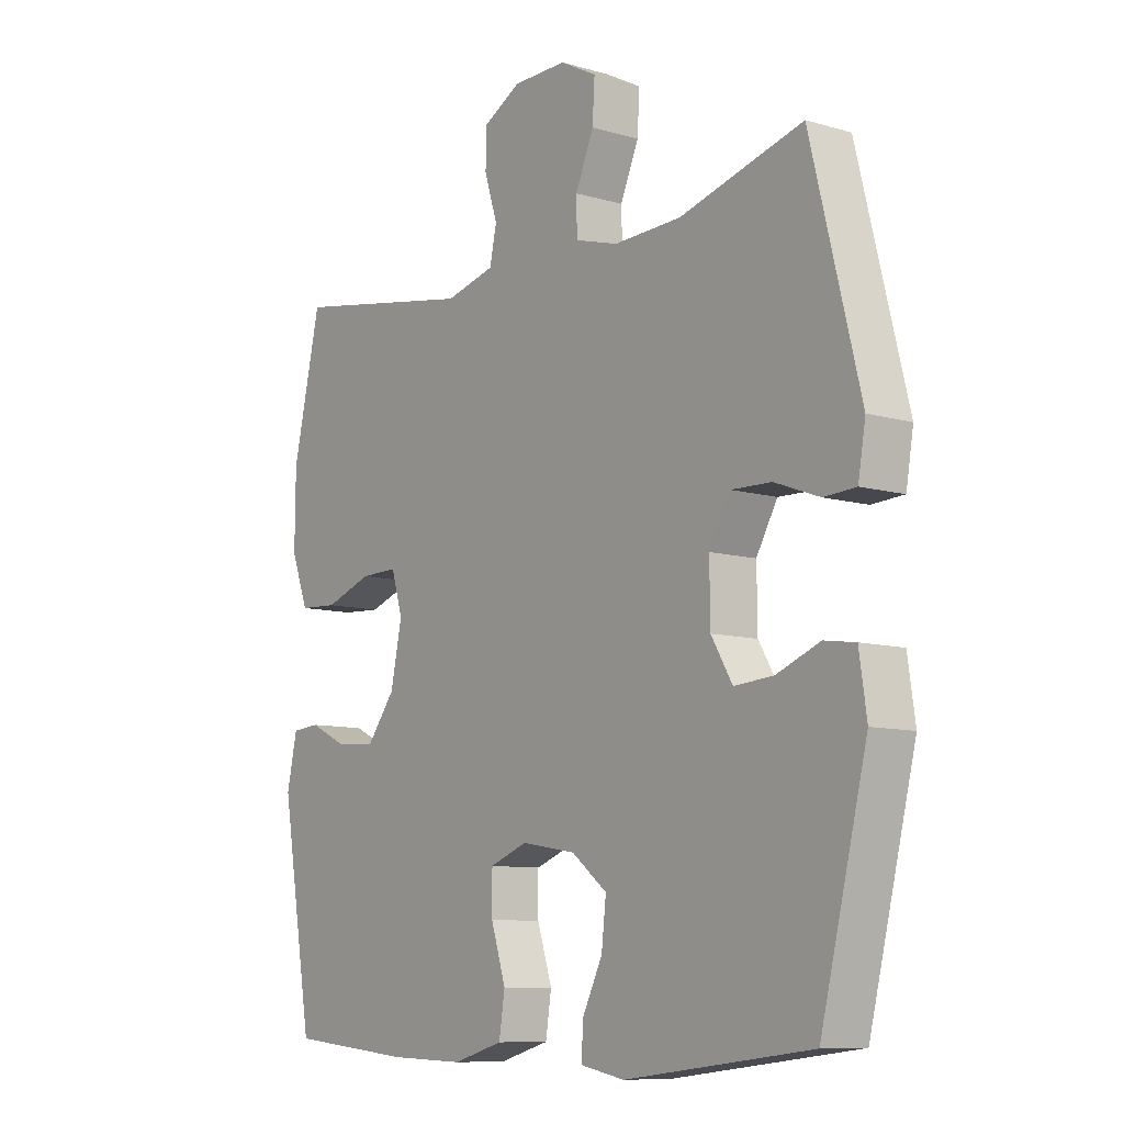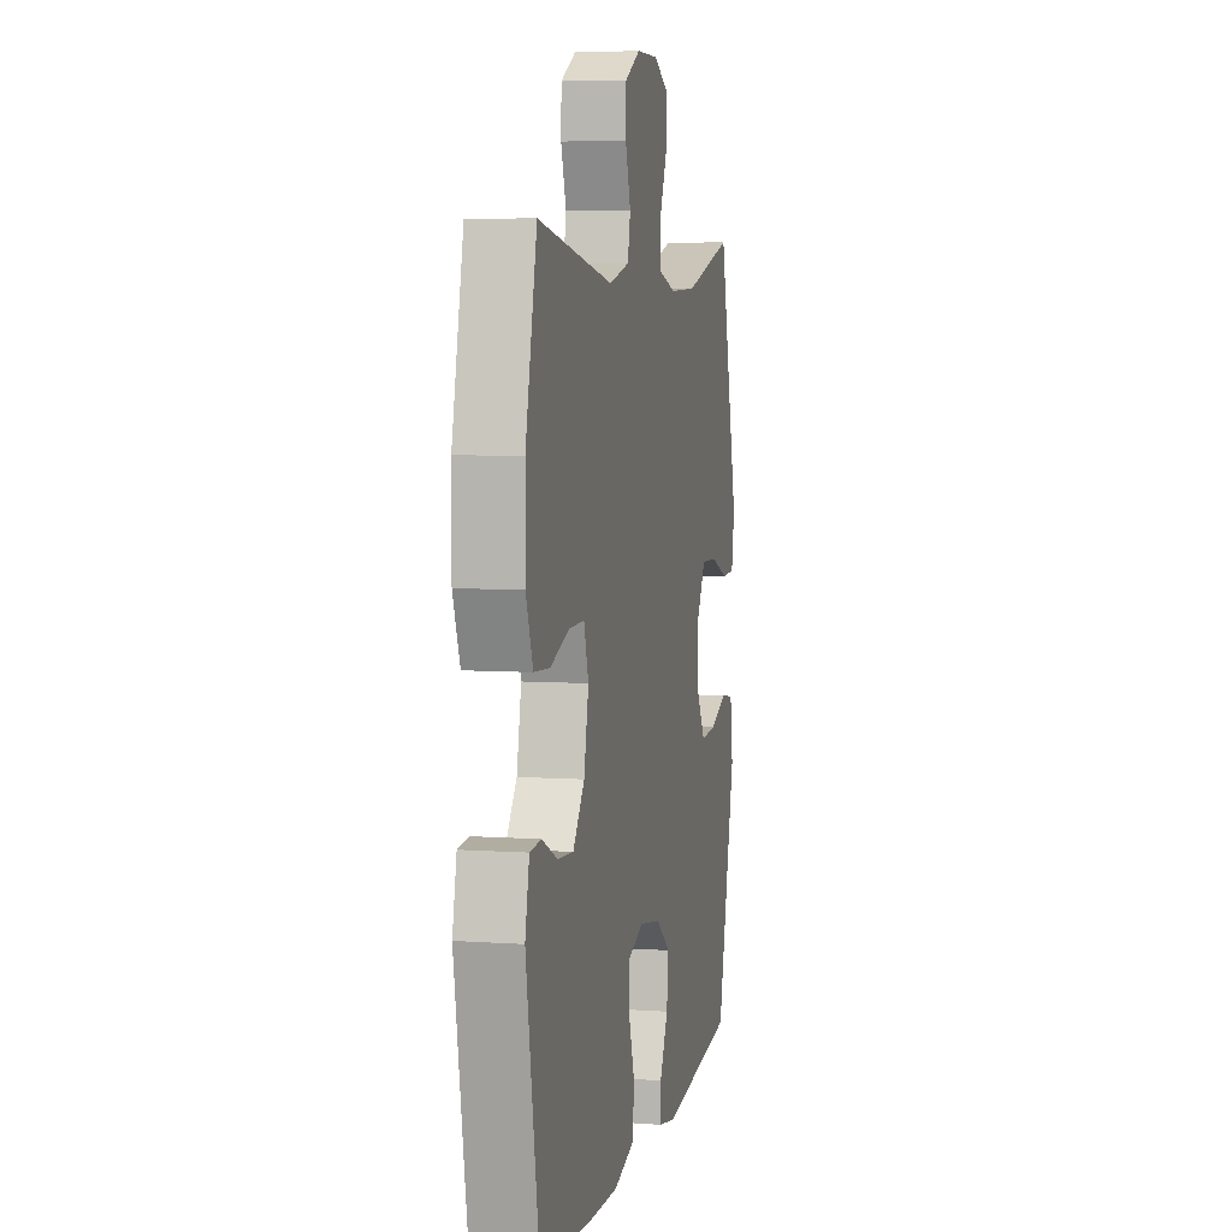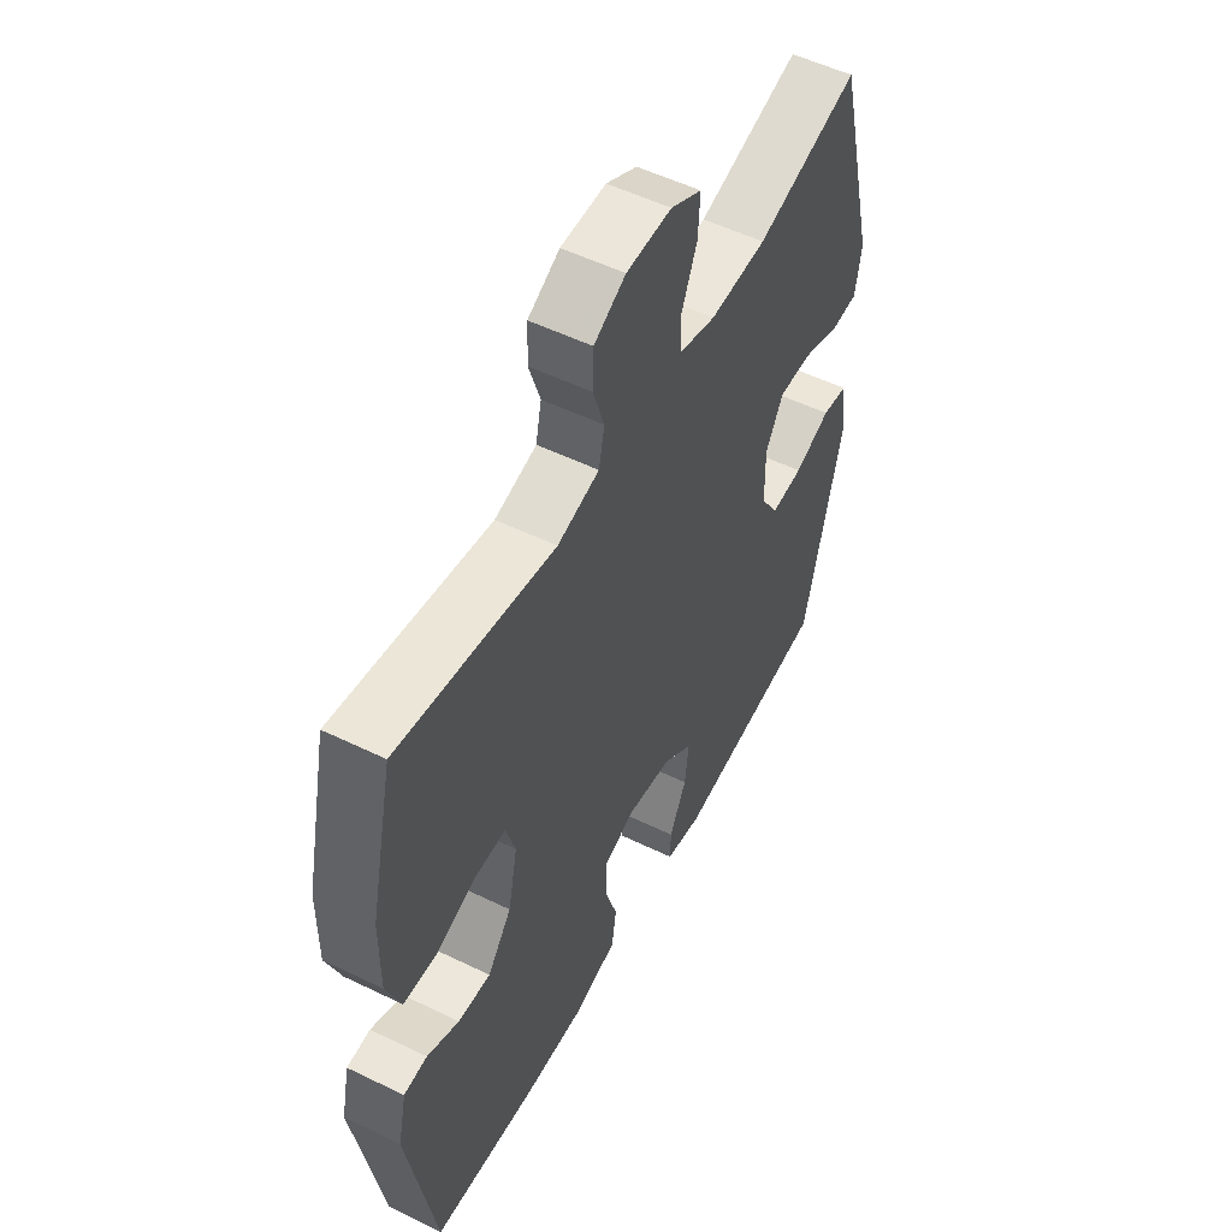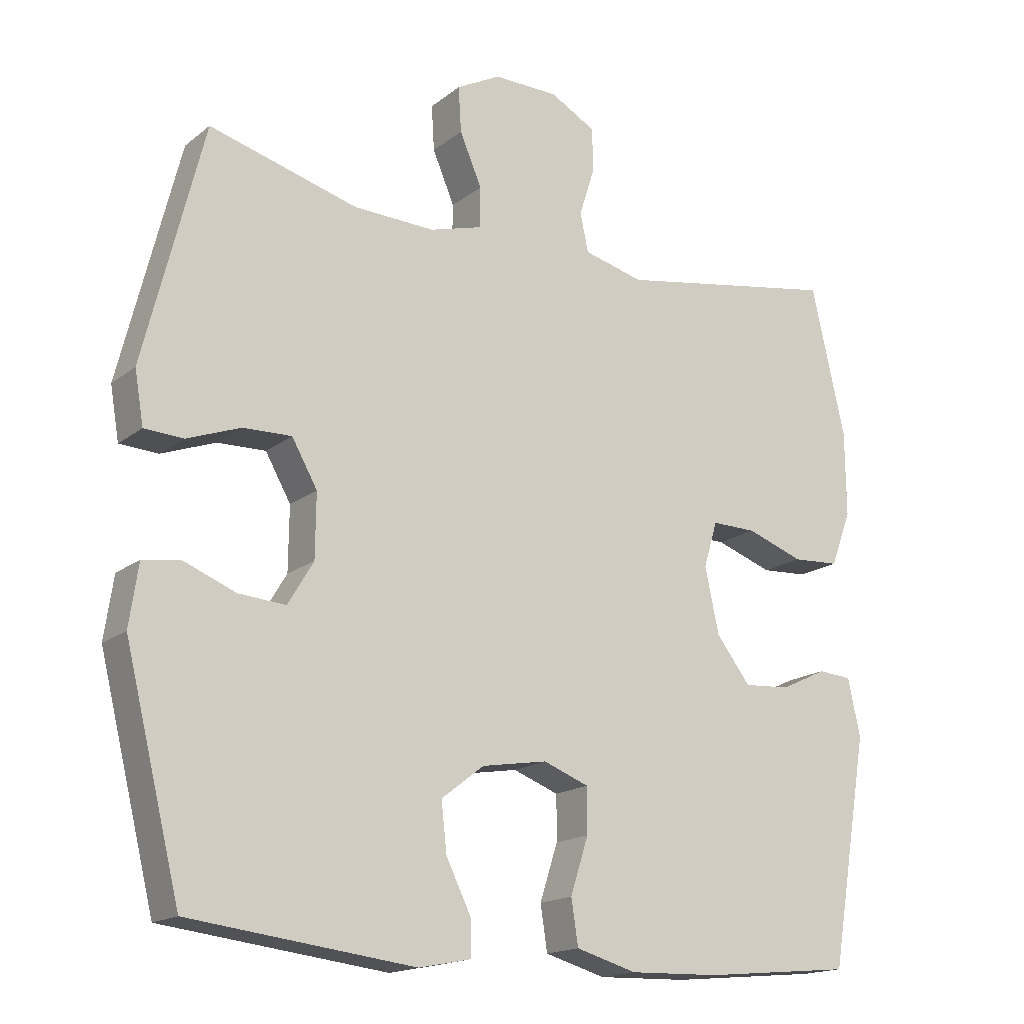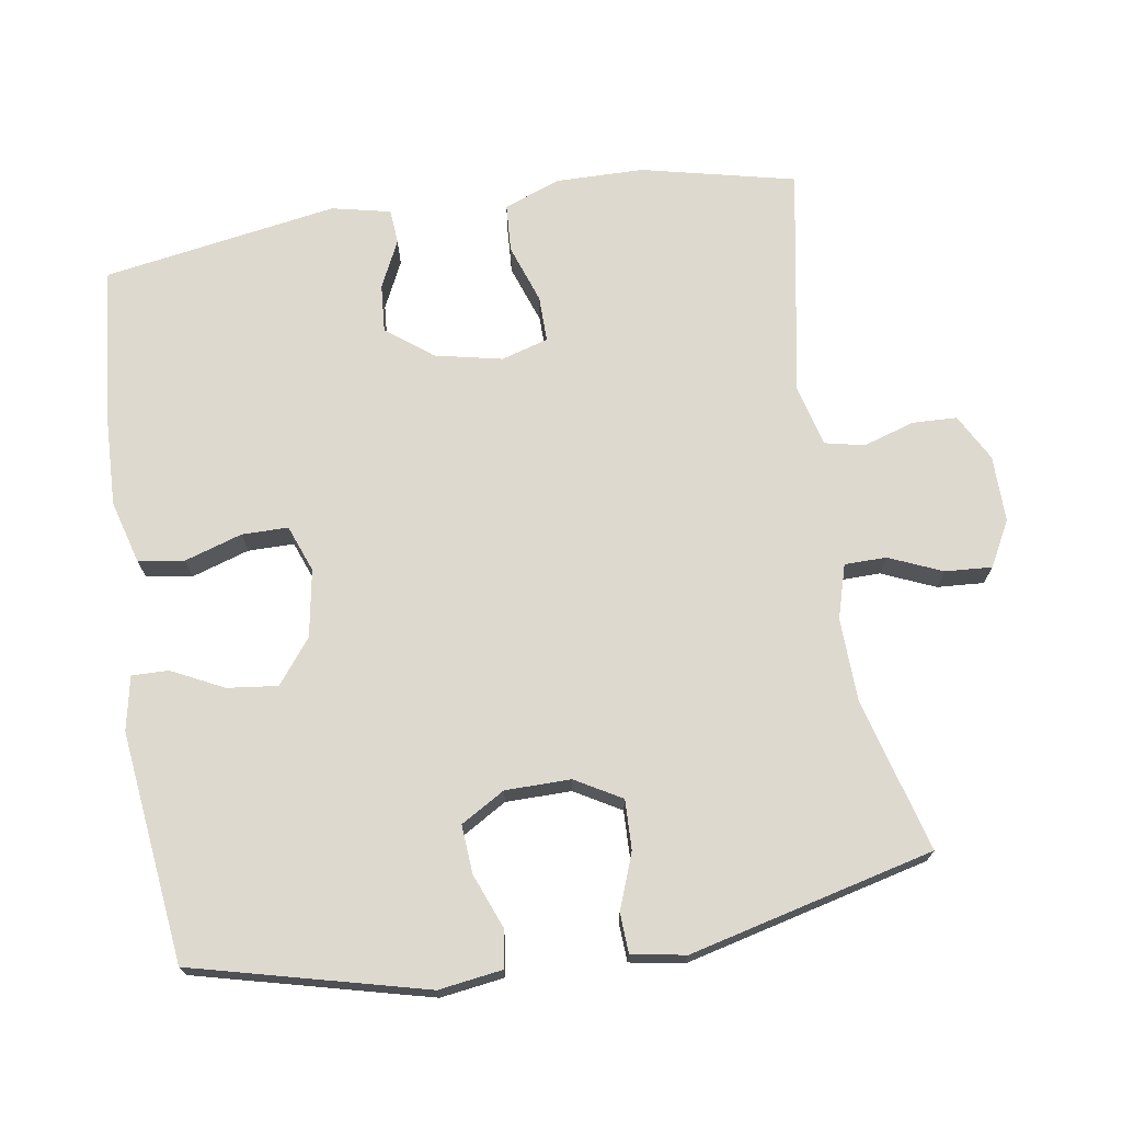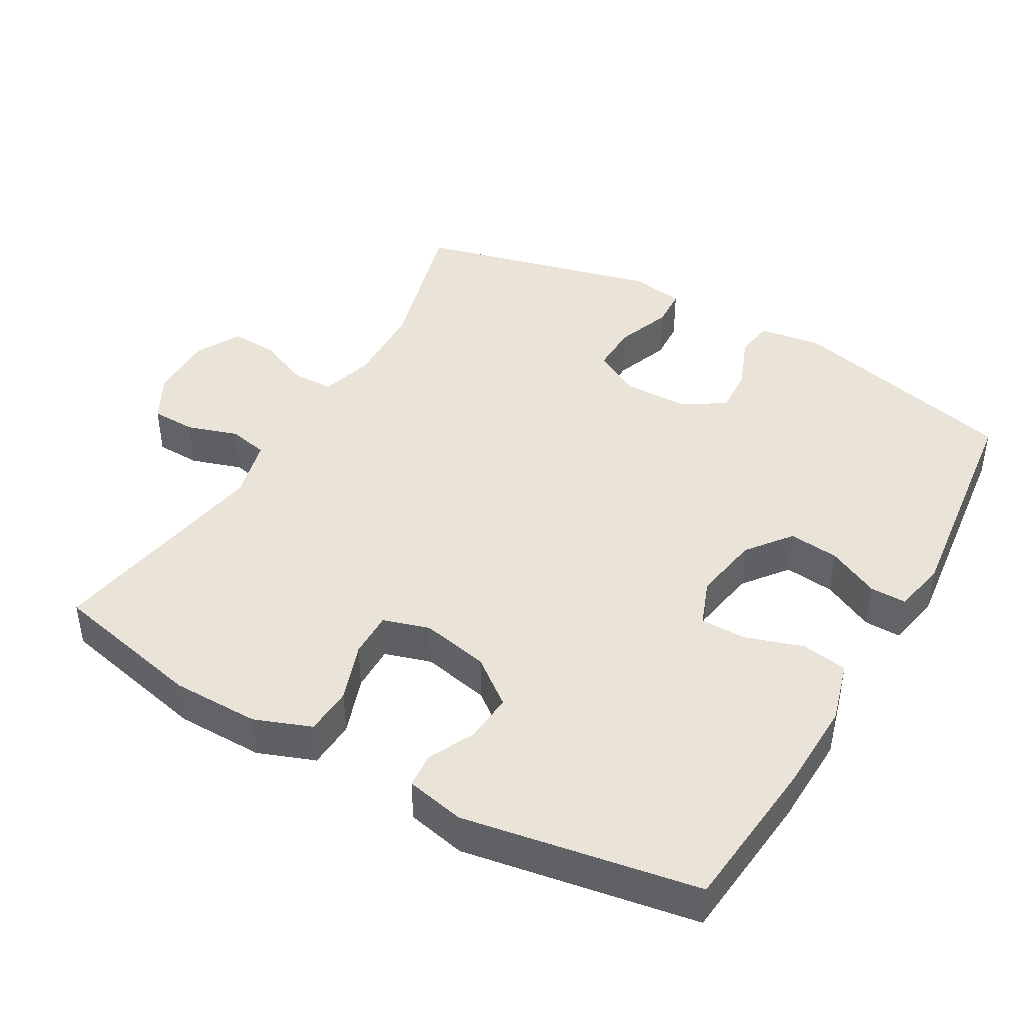
<metadata>
{"format":"obj","ext":"obj","renderer":"f3d","projection":"perspective","resolution":1024,"background":"white","views":[{"elev":-9.4,"azim":-127.3,"up":"+Z"},{"elev":6.0,"azim":102.0,"up":"+Z"},{"elev":53.5,"azim":117.4,"up":"+Z"},{"elev":-16.9,"azim":-33.6,"up":"+Z"},{"elev":71.4,"azim":-98.8,"up":"+Y"},{"elev":43.1,"azim":119.8,"up":"+Y"}]}
</metadata>
<code>
v 0.5 0.07 0.5
v 0.549 0.07 0.283
v 0.55 0.07 0.16
v 0.52 0.07 0.08
v 0.452 0.07 0.076
v 0.369 0.07 0.105
v 0.304 0.07 0.106
v 0.284 0.07 0.04
v 0.304 0.07 -0.055
v 0.354 0.07 -0.12
v 0.422 0.07 -0.115
v 0.489 0.07 -0.083
v 0.538 0.07 -0.087
v 0.556 0.07 -0.17
v 0.5 0.07 -0.5
v 0.282 0.07 -0.521
v 0.151 0.07 -0.525
v 0.063 0.07 -0.5
v 0.053 0.07 -0.435
v 0.079 0.07 -0.354
v 0.079 0.07 -0.289
v 0.013 0.07 -0.264
v -0.082 0.07 -0.28
v -0.144 0.07 -0.328
v -0.136 0.07 -0.399
v -0.1 0.07 -0.472
v -0.099 0.07 -0.524
v -0.175 0.07 -0.539
v -0.5 0.07 -0.5
v -0.581 0.07 -0.173
v -0.568 0.07 -0.084
v -0.514 0.07 -0.076
v -0.438 0.07 -0.106
v -0.37 0.07 -0.111
v -0.333 0.07 -0.049
v -0.332 0.07 0.043
v -0.369 0.07 0.108
v -0.439 0.07 0.106
v -0.517 0.07 0.077
v -0.573 0.07 0.08
v -0.586 0.07 0.156
v -0.5 0.07 0.5
v -0.285 0.07 0.441
v -0.167 0.07 0.437
v -0.091 0.07 0.459
v -0.09 0.07 0.518
v -0.122 0.07 0.593
v -0.126 0.07 0.659
v -0.062 0.07 0.693
v 0.032 0.07 0.692
v 0.098 0.07 0.656
v 0.1 0.07 0.593
v 0.077 0.07 0.521
v 0.089 0.07 0.465
v 0.176 0.07 0.443
v 0.5 0 0.5
v 0.549 0 0.283
v 0.55 0 0.16
v 0.52 0 0.08
v 0.452 0 0.076
v 0.369 0 0.105
v 0.304 0 0.106
v 0.284 0 0.04
v 0.304 0 -0.055
v 0.354 0 -0.12
v 0.422 0 -0.115
v 0.489 0 -0.083
v 0.538 0 -0.087
v 0.556 0 -0.17
v 0.5 0 -0.5
v 0.282 0 -0.521
v 0.151 0 -0.525
v 0.063 0 -0.5
v 0.053 0 -0.435
v 0.079 0 -0.354
v 0.079 0 -0.289
v 0.013 0 -0.264
v -0.082 0 -0.28
v -0.144 0 -0.328
v -0.136 0 -0.399
v -0.1 0 -0.472
v -0.099 0 -0.524
v -0.175 0 -0.539
v -0.5 0 -0.5
v -0.581 0 -0.173
v -0.568 0 -0.084
v -0.514 0 -0.076
v -0.438 0 -0.106
v -0.37 0 -0.111
v -0.333 0 -0.049
v -0.332 0 0.043
v -0.369 0 0.108
v -0.439 0 0.106
v -0.517 0 0.077
v -0.573 0 0.08
v -0.586 0 0.156
v -0.5 0 0.5
v -0.285 0 0.441
v -0.167 0 0.437
v -0.091 0 0.459
v -0.09 0 0.518
v -0.122 0 0.593
v -0.126 0 0.659
v -0.062 0 0.693
v 0.032 0 0.692
v 0.098 0 0.656
v 0.1 0 0.593
v 0.077 0 0.521
v 0.089 0 0.465
v 0.176 0 0.443
f 50 51 52 53
f 50 53 54
f 49 50 54
f 46 47 48 49
f 45 46 49 54
f 44 45 54 55
f 40 41 42 43
f 38 39 40 43
f 37 38 43 44
f 36 37 44 55
f 30 31 32 33
f 30 33 34
f 29 30 34
f 28 29 34 35
f 25 26 27 28
f 24 25 28 35
f 17 18 19 20
f 17 20 21
f 16 17 21
f 15 16 21
f 14 15 21
f 11 12 13 14
f 10 11 14 21
f 9 10 21 22
f 3 4 5 6
f 3 6 7
f 2 3 7
f 1 2 7
f 55 1 7
f 36 55 7 8
f 23 24 35 36
f 22 23 36
f 8 9 22 36
f 108 107 106 105
f 109 108 105
f 109 105 104
f 104 103 102 101
f 109 104 101 100
f 110 109 100 99
f 98 97 96 95
f 98 95 94 93
f 99 98 93 92
f 110 99 92 91
f 88 87 86 85
f 89 88 85
f 89 85 84
f 90 89 84 83
f 83 82 81 80
f 90 83 80 79
f 75 74 73 72
f 76 75 72
f 76 72 71
f 76 71 70
f 76 70 69
f 69 68 67 66
f 76 69 66 65
f 77 76 65 64
f 61 60 59 58
f 62 61 58
f 62 58 57
f 62 57 56
f 62 56 110
f 63 62 110 91
f 91 90 79 78
f 91 78 77
f 91 77 64 63
f 1 56 57 2
f 2 57 58 3
f 3 58 59 4
f 4 59 60 5
f 5 60 61 6
f 6 61 62 7
f 7 62 63 8
f 8 63 64 9
f 9 64 65 10
f 10 65 66 11
f 11 66 67 12
f 12 67 68 13
f 13 68 69 14
f 14 69 70 15
f 15 70 71 16
f 16 71 72 17
f 17 72 73 18
f 18 73 74 19
f 19 74 75 20
f 20 75 76 21
f 21 76 77 22
f 22 77 78 23
f 23 78 79 24
f 24 79 80 25
f 25 80 81 26
f 26 81 82 27
f 27 82 83 28
f 28 83 84 29
f 29 84 85 30
f 30 85 86 31
f 31 86 87 32
f 32 87 88 33
f 33 88 89 34
f 34 89 90 35
f 35 90 91 36
f 36 91 92 37
f 37 92 93 38
f 38 93 94 39
f 39 94 95 40
f 40 95 96 41
f 41 96 97 42
f 42 97 98 43
f 43 98 99 44
f 44 99 100 45
f 45 100 101 46
f 46 101 102 47
f 47 102 103 48
f 48 103 104 49
f 49 104 105 50
f 50 105 106 51
f 51 106 107 52
f 52 107 108 53
f 53 108 109 54
f 54 109 110 55
f 55 110 56 1

</code>
